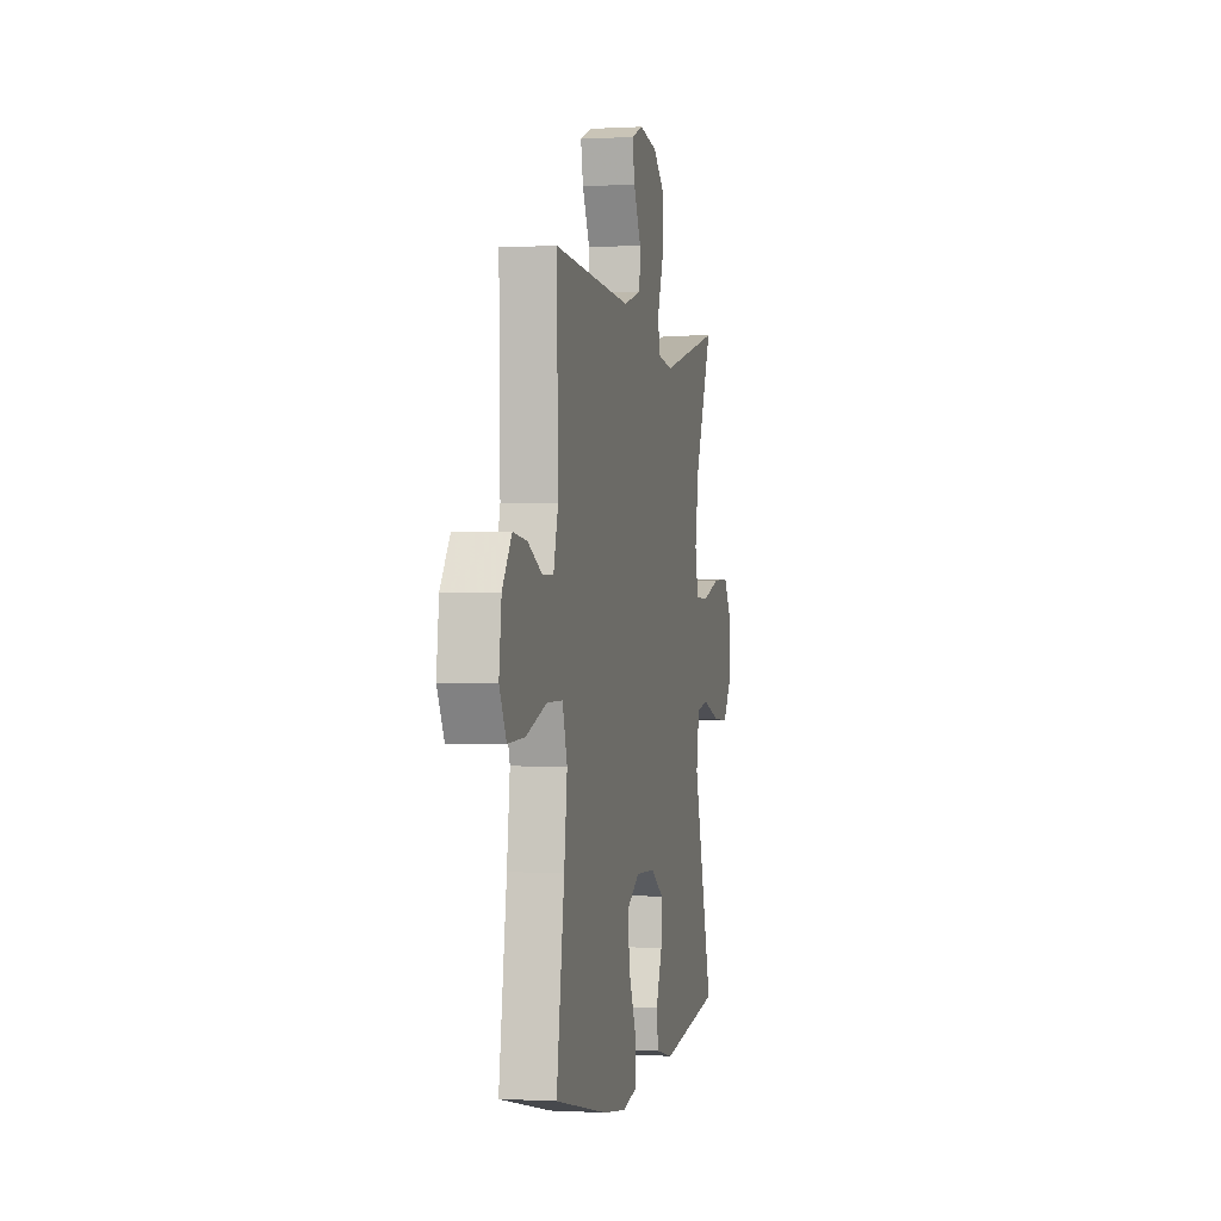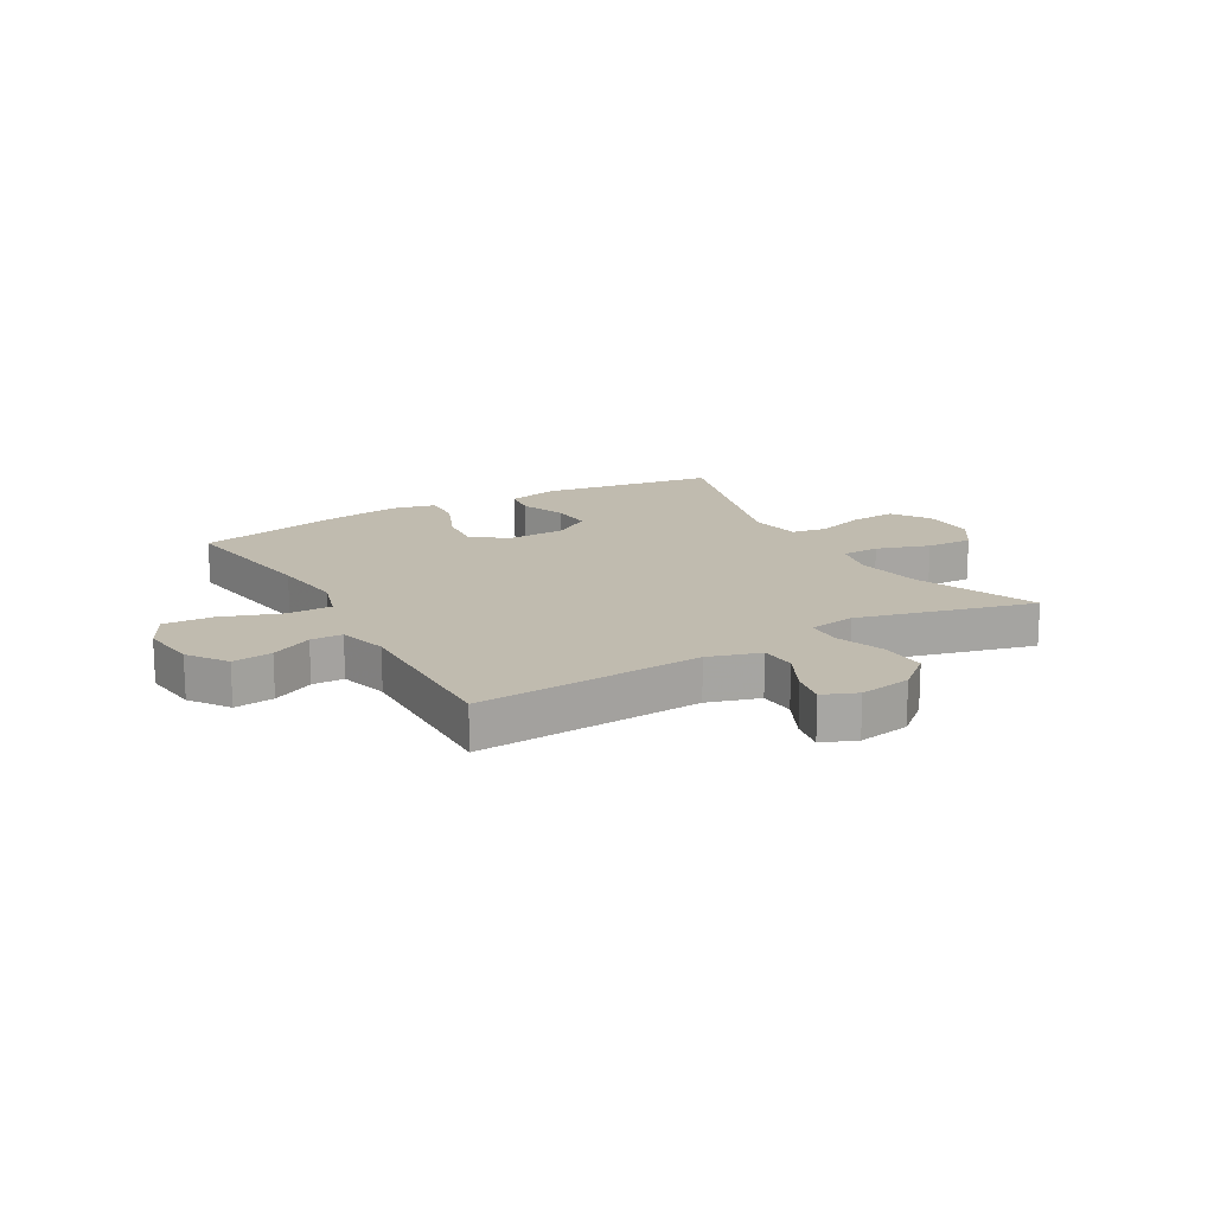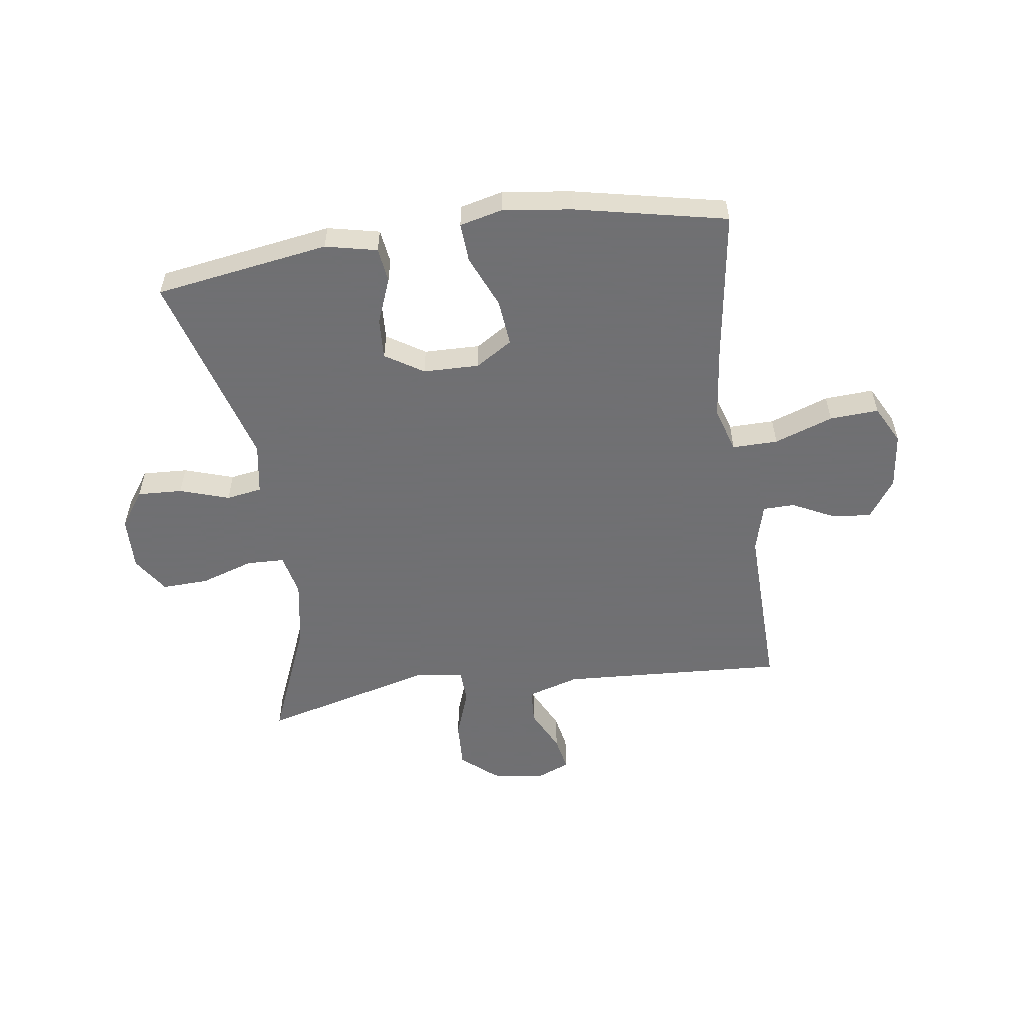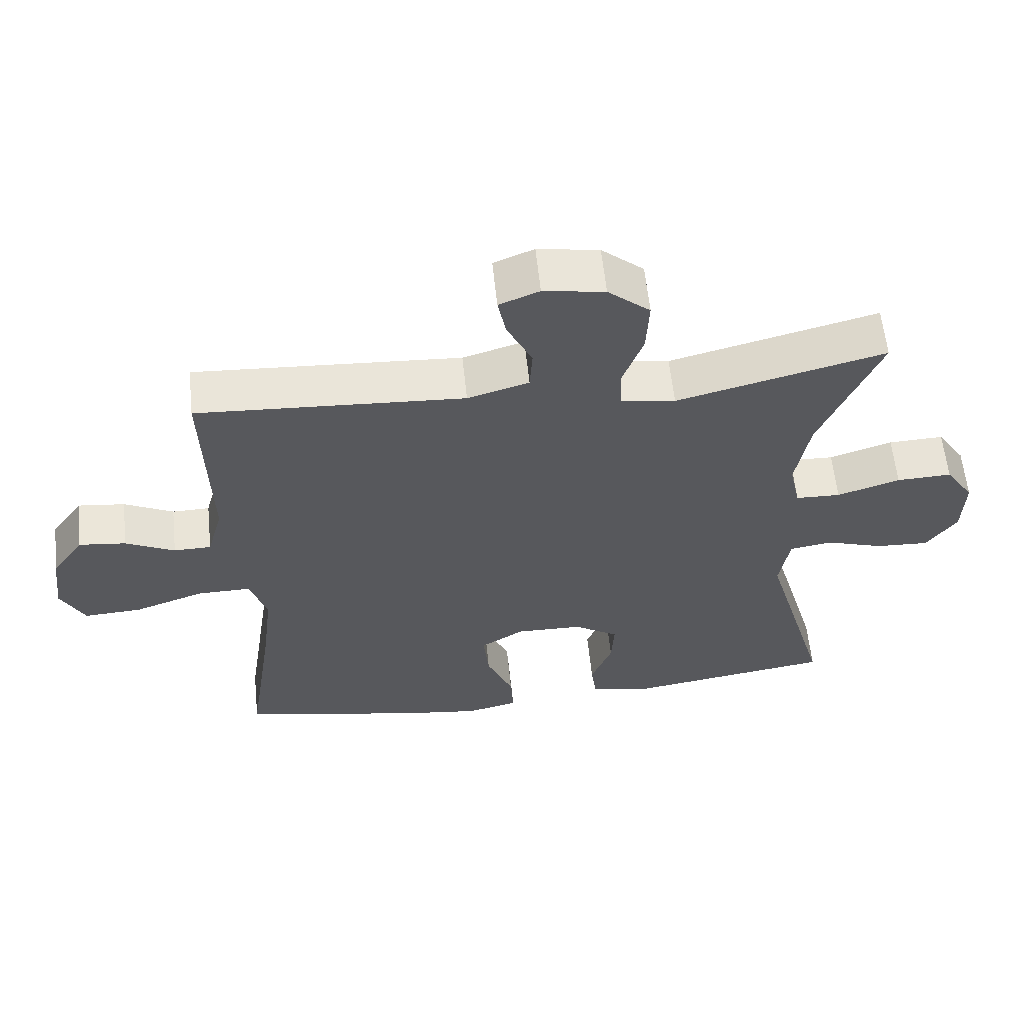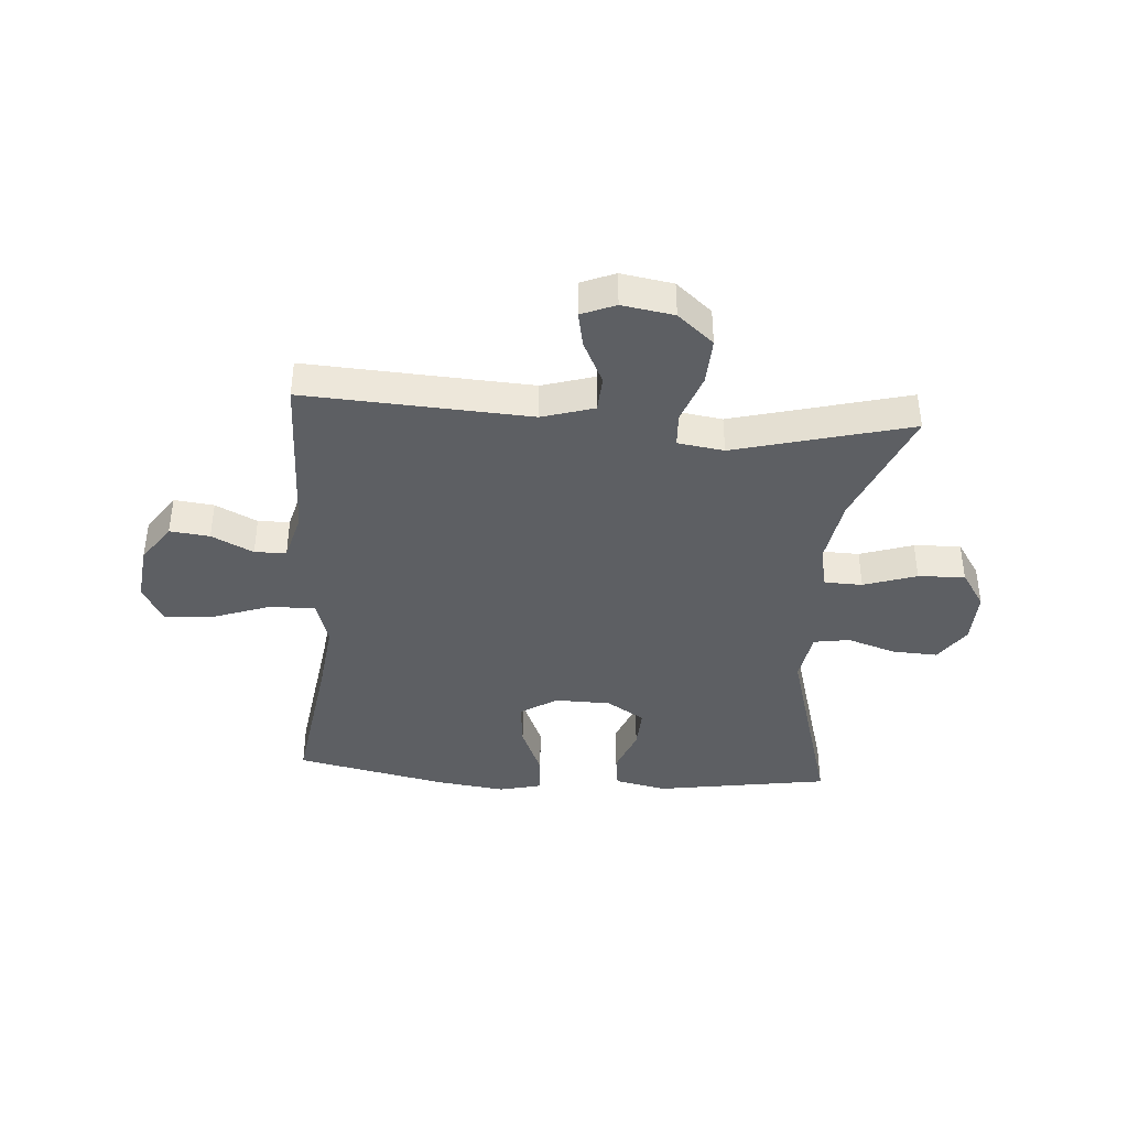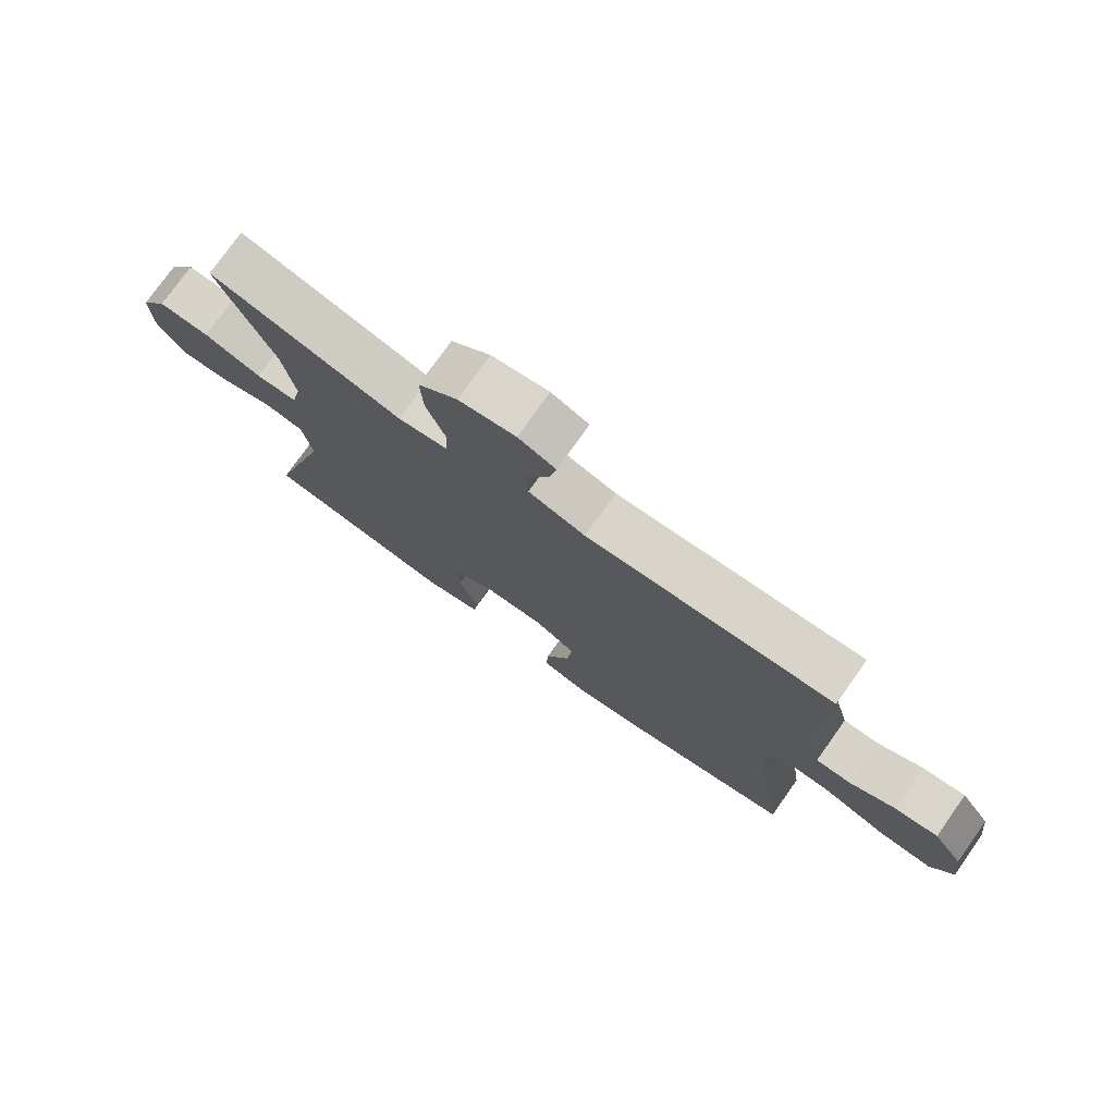
<metadata>
{"format":"obj","ext":"obj","renderer":"f3d","projection":"perspective","resolution":1024,"background":"white","views":[{"elev":-0.6,"azim":-77.8,"up":"+Z"},{"elev":16.2,"azim":-29.8,"up":"+Y"},{"elev":-55.0,"azim":-171.8,"up":"+Y"},{"elev":60.1,"azim":-5.9,"up":"+Z"},{"elev":-40.0,"azim":-4.1,"up":"+Y"},{"elev":76.3,"azim":-144.6,"up":"+Z"}]}
</metadata>
<code>
v 0.5 0.07 0.5
v 0.413 0.07 0.291
v 0.393 0.07 0.176
v 0.409 0.07 0.102
v 0.475 0.07 0.1
v 0.567 0.07 0.13
v 0.648 0.07 0.133
v 0.69 0.07 0.069
v 0.687 0.07 -0.024
v 0.643 0.07 -0.087
v 0.565 0.07 -0.083
v 0.479 0.07 -0.055
v 0.417 0.07 -0.065
v 0.402 0.07 -0.155
v 0.5 0.07 -0.5
v 0.197 0.07 -0.547
v 0.107 0.07 -0.527
v 0.099 0.07 -0.467
v 0.13 0.07 -0.388
v 0.134 0.07 -0.317
v 0.068 0.07 -0.275
v -0.029 0.07 -0.273
v -0.093 0.07 -0.313
v -0.085 0.07 -0.394
v -0.046 0.07 -0.486
v -0.042 0.07 -0.554
v -0.117 0.07 -0.572
v -0.237 0.07 -0.556
v -0.5 0.07 -0.5
v -0.461 0.07 -0.237
v -0.446 0.07 -0.112
v -0.47 0.07 -0.033
v -0.549 0.07 -0.034
v -0.651 0.07 -0.07
v -0.736 0.07 -0.075
v -0.771 0.07 -0.008
v -0.759 0.07 0.09
v -0.712 0.07 0.157
v -0.643 0.07 0.149
v -0.571 0.07 0.113
v -0.516 0.07 0.114
v -0.493 0.07 0.199
v -0.5 0.07 0.5
v -0.109 0.07 0.477
v -0.019 0.07 0.504
v -0.015 0.07 0.566
v -0.052 0.07 0.642
v -0.064 0.07 0.703
v -0.005 0.07 0.727
v 0.085 0.07 0.712
v 0.147 0.07 0.659
v 0.143 0.07 0.578
v 0.112 0.07 0.492
v 0.115 0.07 0.433
v 0.195 0.07 0.421
v 0.5 0 0.5
v 0.413 0 0.291
v 0.393 0 0.176
v 0.409 0 0.102
v 0.475 0 0.1
v 0.567 0 0.13
v 0.648 0 0.133
v 0.69 0 0.069
v 0.687 0 -0.024
v 0.643 0 -0.087
v 0.565 0 -0.083
v 0.479 0 -0.055
v 0.417 0 -0.065
v 0.402 0 -0.155
v 0.5 0 -0.5
v 0.197 0 -0.547
v 0.107 0 -0.527
v 0.099 0 -0.467
v 0.13 0 -0.388
v 0.134 0 -0.317
v 0.068 0 -0.275
v -0.029 0 -0.273
v -0.093 0 -0.313
v -0.085 0 -0.394
v -0.046 0 -0.486
v -0.042 0 -0.554
v -0.117 0 -0.572
v -0.237 0 -0.556
v -0.5 0 -0.5
v -0.461 0 -0.237
v -0.446 0 -0.112
v -0.47 0 -0.033
v -0.549 0 -0.034
v -0.651 0 -0.07
v -0.736 0 -0.075
v -0.771 0 -0.008
v -0.759 0 0.09
v -0.712 0 0.157
v -0.643 0 0.149
v -0.571 0 0.113
v -0.516 0 0.114
v -0.493 0 0.199
v -0.5 0 0.5
v -0.109 0 0.477
v -0.019 0 0.504
v -0.015 0 0.566
v -0.052 0 0.642
v -0.064 0 0.703
v -0.005 0 0.727
v 0.085 0 0.712
v 0.147 0 0.659
v 0.143 0 0.578
v 0.112 0 0.492
v 0.115 0 0.433
v 0.195 0 0.421
f 51 52 53
f 50 51 53
f 49 50 53
f 48 49 53
f 47 48 53
f 46 47 53
f 45 46 53 54
f 44 45 54
f 42 43 44 54
f 41 42 54 55
f 38 39 40
f 37 38 40
f 36 37 40
f 35 36 40
f 34 35 40
f 33 34 40
f 32 33 40 41
f 28 29 30
f 27 28 30
f 26 27 30
f 25 26 30
f 24 25 30
f 23 24 30 31
f 22 23 31 32
f 17 18 19
f 16 17 19
f 15 16 19
f 14 15 19
f 13 14 19 20
f 10 11 12
f 9 10 12
f 8 9 12
f 7 8 12
f 6 7 12
f 5 6 12
f 4 5 12 13
f 13 20 21
f 4 13 21
f 3 4 21
f 55 1 2
f 32 41 55
f 22 32 55
f 21 22 55
f 3 21 55
f 2 3 55
f 108 107 106
f 108 106 105
f 108 105 104
f 108 104 103
f 108 103 102
f 108 102 101
f 109 108 101 100
f 109 100 99
f 109 99 98 97
f 110 109 97 96
f 95 94 93
f 95 93 92
f 95 92 91
f 95 91 90
f 95 90 89
f 95 89 88
f 96 95 88 87
f 85 84 83
f 85 83 82
f 85 82 81
f 85 81 80
f 85 80 79
f 86 85 79 78
f 87 86 78 77
f 74 73 72
f 74 72 71
f 74 71 70
f 74 70 69
f 75 74 69 68
f 67 66 65
f 67 65 64
f 67 64 63
f 67 63 62
f 67 62 61
f 67 61 60
f 68 67 60 59
f 76 75 68
f 76 68 59
f 76 59 58
f 57 56 110
f 110 96 87
f 110 87 77
f 110 77 76
f 110 76 58
f 110 58 57
f 1 56 57 2
f 2 57 58 3
f 3 58 59 4
f 4 59 60 5
f 5 60 61 6
f 6 61 62 7
f 7 62 63 8
f 8 63 64 9
f 9 64 65 10
f 10 65 66 11
f 11 66 67 12
f 12 67 68 13
f 13 68 69 14
f 14 69 70 15
f 15 70 71 16
f 16 71 72 17
f 17 72 73 18
f 18 73 74 19
f 19 74 75 20
f 20 75 76 21
f 21 76 77 22
f 22 77 78 23
f 23 78 79 24
f 24 79 80 25
f 25 80 81 26
f 26 81 82 27
f 27 82 83 28
f 28 83 84 29
f 29 84 85 30
f 30 85 86 31
f 31 86 87 32
f 32 87 88 33
f 33 88 89 34
f 34 89 90 35
f 35 90 91 36
f 36 91 92 37
f 37 92 93 38
f 38 93 94 39
f 39 94 95 40
f 40 95 96 41
f 41 96 97 42
f 42 97 98 43
f 43 98 99 44
f 44 99 100 45
f 45 100 101 46
f 46 101 102 47
f 47 102 103 48
f 48 103 104 49
f 49 104 105 50
f 50 105 106 51
f 51 106 107 52
f 52 107 108 53
f 53 108 109 54
f 54 109 110 55
f 55 110 56 1

</code>
